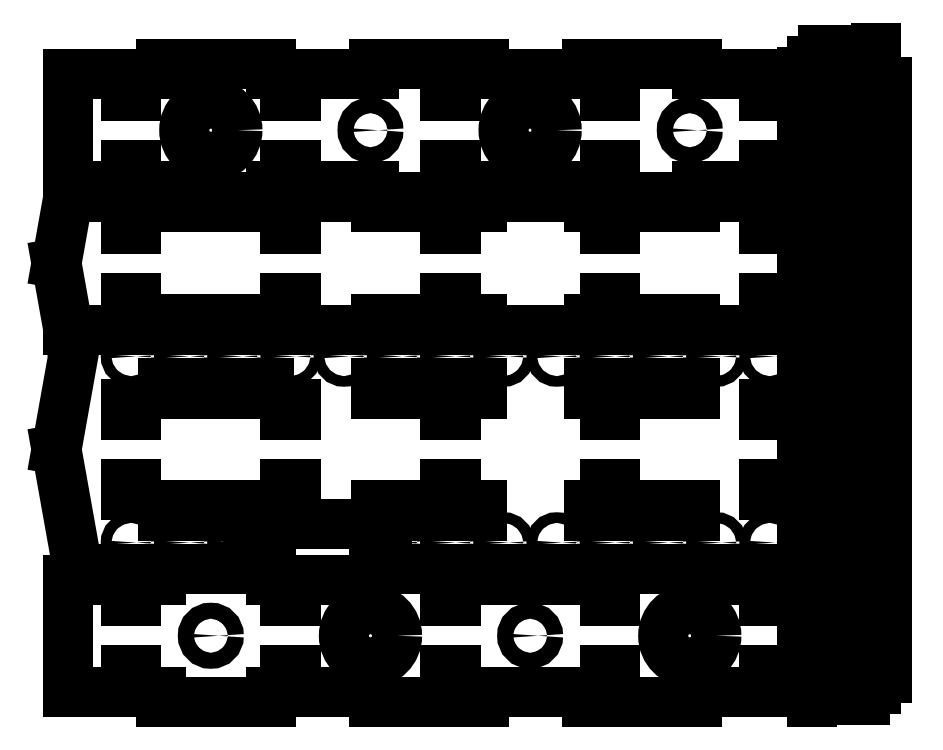
<metadata>
{"format":"dxf","ext":"dxf","renderer":"ezdxf+matplotlib","layout":"modelspace","background":"white","min_lineweight":24,"dpi":150}
</metadata>
<code>
0
SECTION
2
ENTITIES
0
INSERT
8
frame
2
left
10
140
20
0
30
0
41
1
42
1
43
0
50
90
70
1
71
1
44
0
45
0
0
INSERT
8
frame
2
top
10
140
20
25
30
0
41
1
42
1
43
0
50
90
70
1
71
1
44
0
45
0
0
INSERT
8
frame
2
bottom
10
140
20
70
30
0
41
1
42
1
43
0
50
90
70
1
71
1
44
0
45
0
0
INSERT
8
frame
2
right
10
140
20
95
30
0
41
1
42
1
43
0
50
90
70
1
71
1
44
0
45
0
0
INSERT
8
frame
2
corner-0
10
156
20
13
30
0
41
1
42
1
43
0
50
180
70
1
71
1
44
0
45
0
0
INSERT
8
frame
2
corner
10
140
20
0
30
0
41
1
42
1
43
0
50
0
70
1
71
1
44
0
45
0
0
INSERT
8
0
2
corner-0
10
156
20
24
30
0
41
1
42
1
43
0
50
180
70
1
71
1
44
0
45
0
0
INSERT
8
0
2
corner
10
140
20
11
30
0
41
1
42
1
43
0
50
0
70
1
71
1
44
0
45
0
0
INSERT
8
0
2
corner-0
10
156
20
35
30
0
41
1
42
1
43
0
50
180
70
1
71
1
44
0
45
0
0
INSERT
8
0
2
corner
10
140
20
22
30
0
41
1
42
1
43
0
50
0
70
1
71
1
44
0
45
0
0
INSERT
8
0
2
corner-0
10
156
20
46
30
0
41
1
42
1
43
0
50
180
70
1
71
1
44
0
45
0
0
INSERT
8
0
2
corner
10
140
20
33
30
0
41
1
42
1
43
0
50
0
70
1
71
1
44
0
45
0
0
INSERT
8
0
2
corner-0
10
156
20
57
30
0
41
1
42
1
43
0
50
180
70
1
71
1
44
0
45
0
0
INSERT
8
0
2
corner
10
140
20
44
30
0
41
1
42
1
43
0
50
0
70
1
71
1
44
0
45
0
0
INSERT
8
0
2
corner-0
10
156
20
68
30
0
41
1
42
1
43
0
50
180
70
1
71
1
44
0
45
0
0
INSERT
8
0
2
corner
10
140
20
55
30
0
41
1
42
1
43
0
50
0
70
1
71
1
44
0
45
0
0
INSERT
8
0
2
corner-0
10
156
20
79
30
0
41
1
42
1
43
0
50
180
70
1
71
1
44
0
45
0
0
INSERT
8
0
2
corner
10
140
20
66
30
0
41
1
42
1
43
0
50
0
70
1
71
1
44
0
45
0
0
INSERT
8
0
2
corner-0
10
156
20
90
30
0
41
1
42
1
43
0
50
180
70
1
71
1
44
0
45
0
0
INSERT
8
0
2
corner
10
140
20
77
30
0
41
1
42
1
43
0
50
0
70
1
71
1
44
0
45
0
0
INSERT
8
0
2
corner-0
10
156
20
101
30
0
41
1
42
1
43
0
50
180
70
1
71
1
44
0
45
0
0
INSERT
8
0
2
corner
10
140
20
88
30
0
41
1
42
1
43
0
50
0
70
1
71
1
44
0
45
0
0
INSERT
8
0
2
corner-0
10
156
20
112
30
0
41
1
42
1
43
0
50
180
70
1
71
1
44
0
45
0
0
INSERT
8
0
2
corner
10
140
20
99
30
0
41
1
42
1
43
0
50
0
70
1
71
1
44
0
45
0
0
INSERT
8
0
2
corner-0
10
156
20
123
30
0
41
1
42
1
43
0
50
180
70
1
71
1
44
0
45
0
0
INSERT
8
0
2
corner
10
140
20
110
30
0
41
1
42
1
43
0
50
0
70
1
71
1
44
0
45
0
0
ENDSEC
0
EOF

</code>
